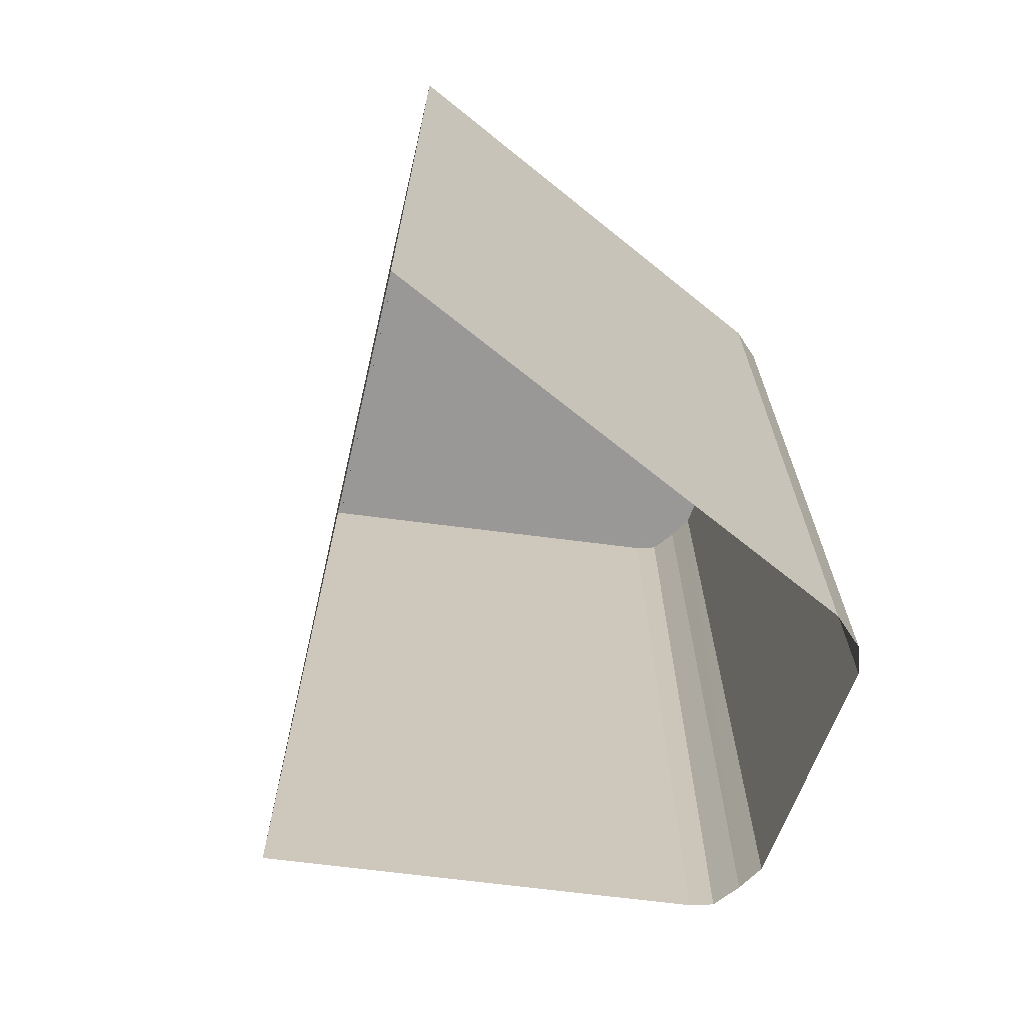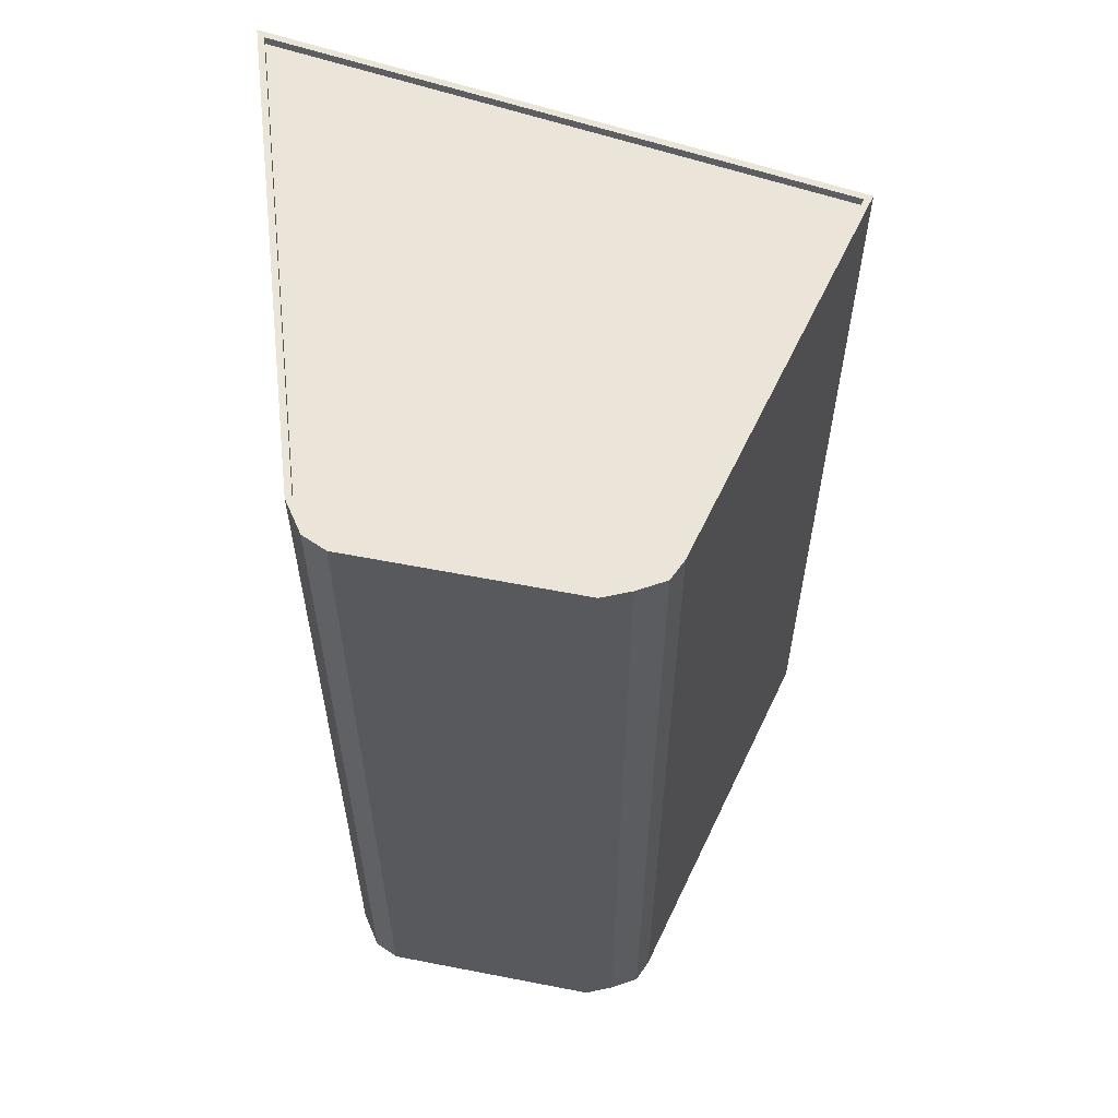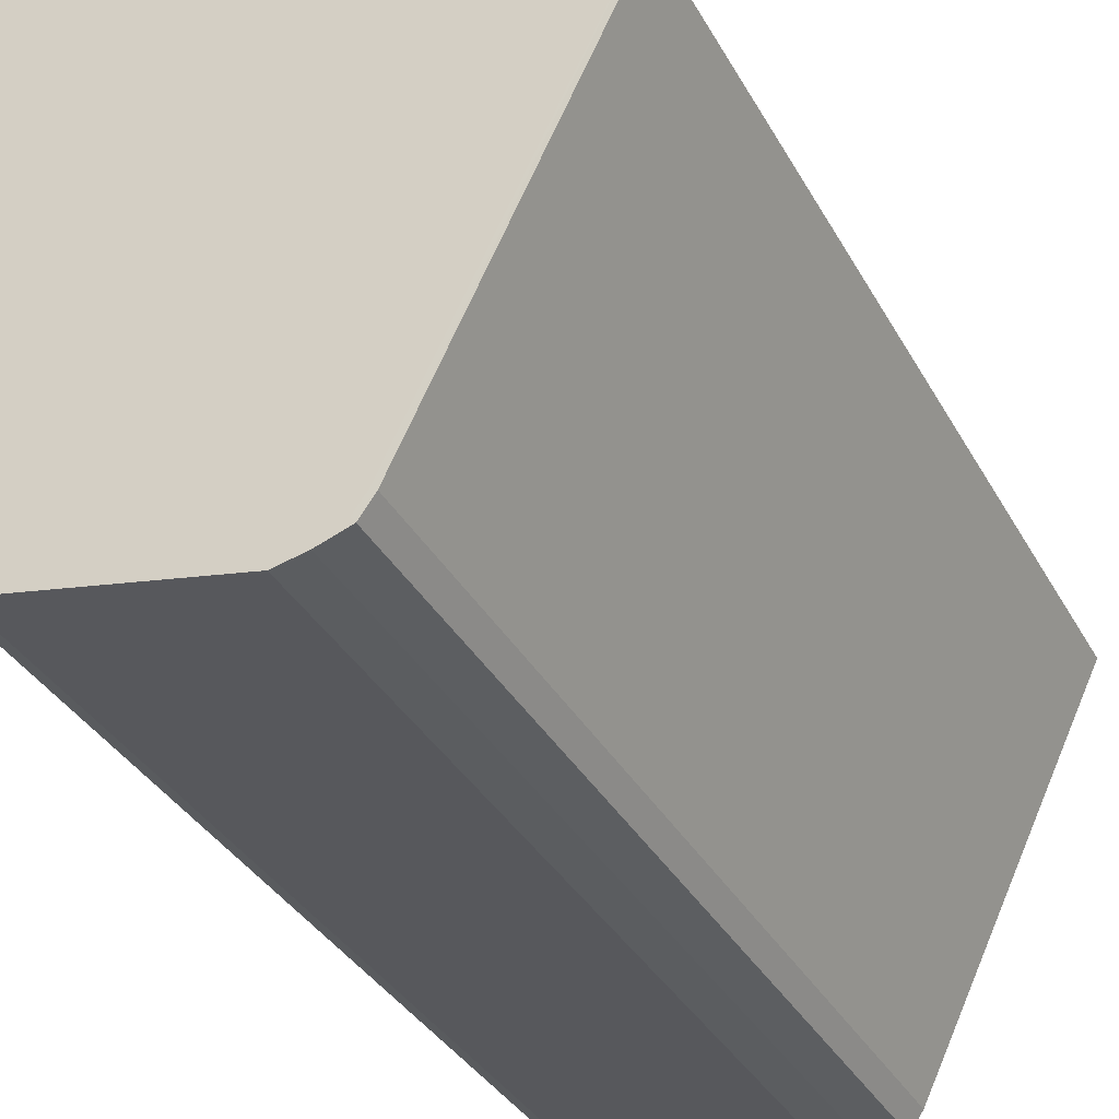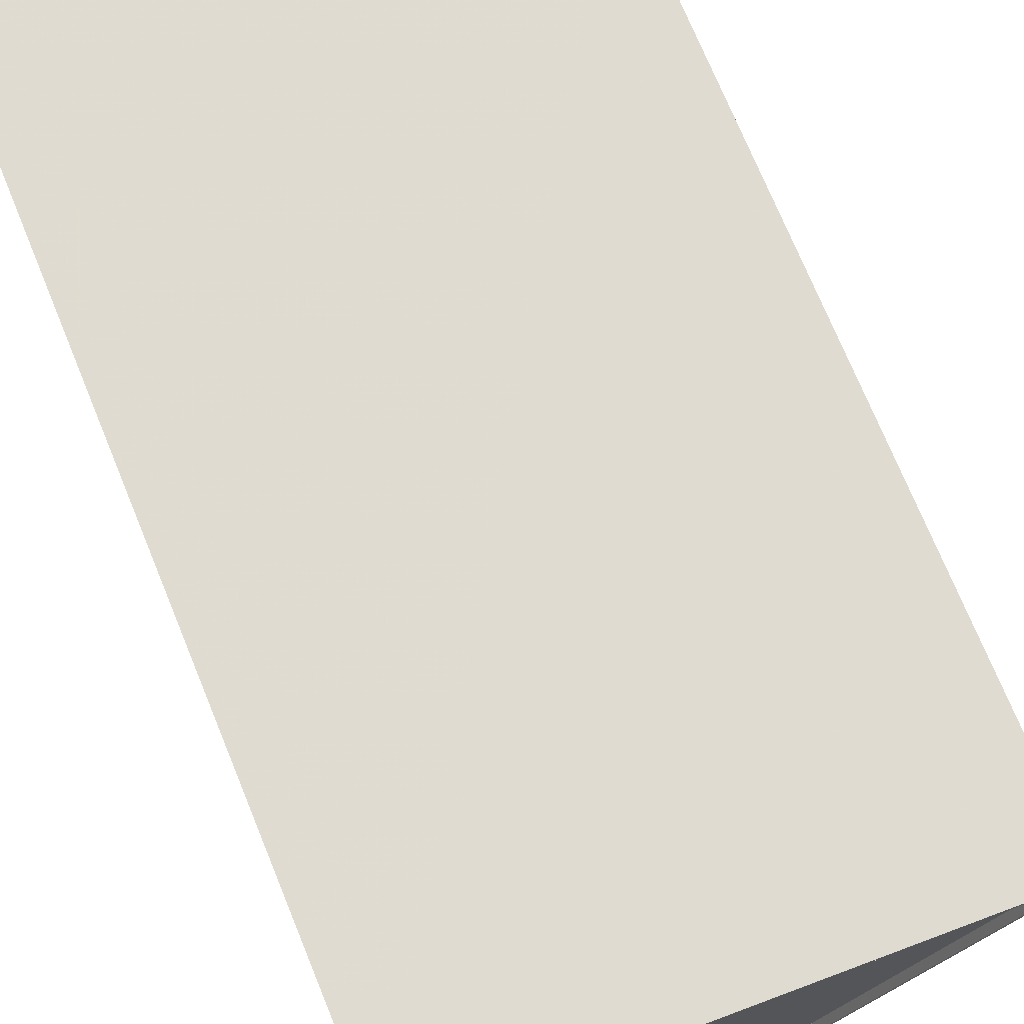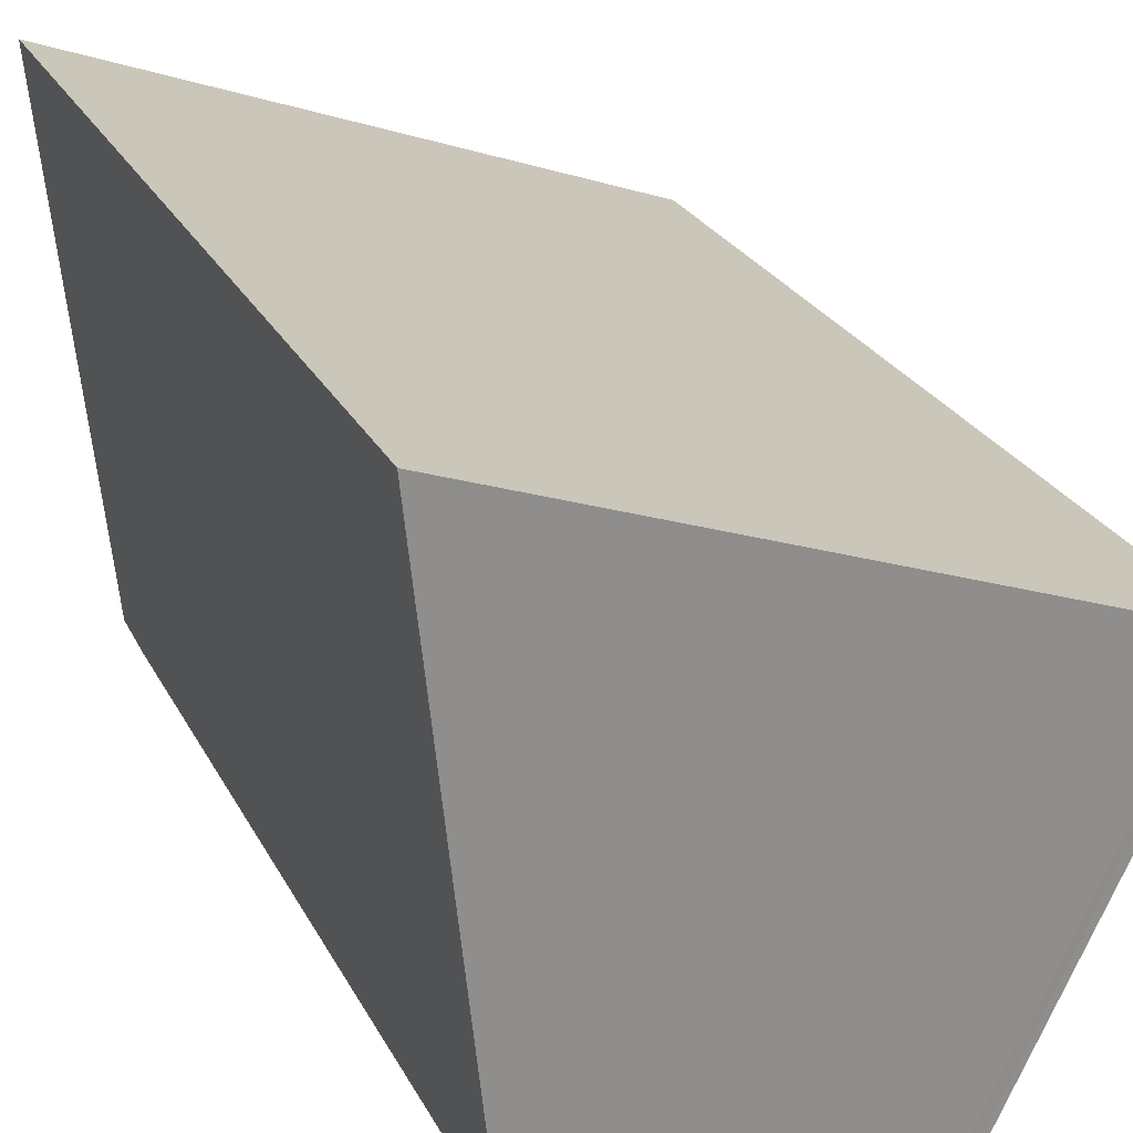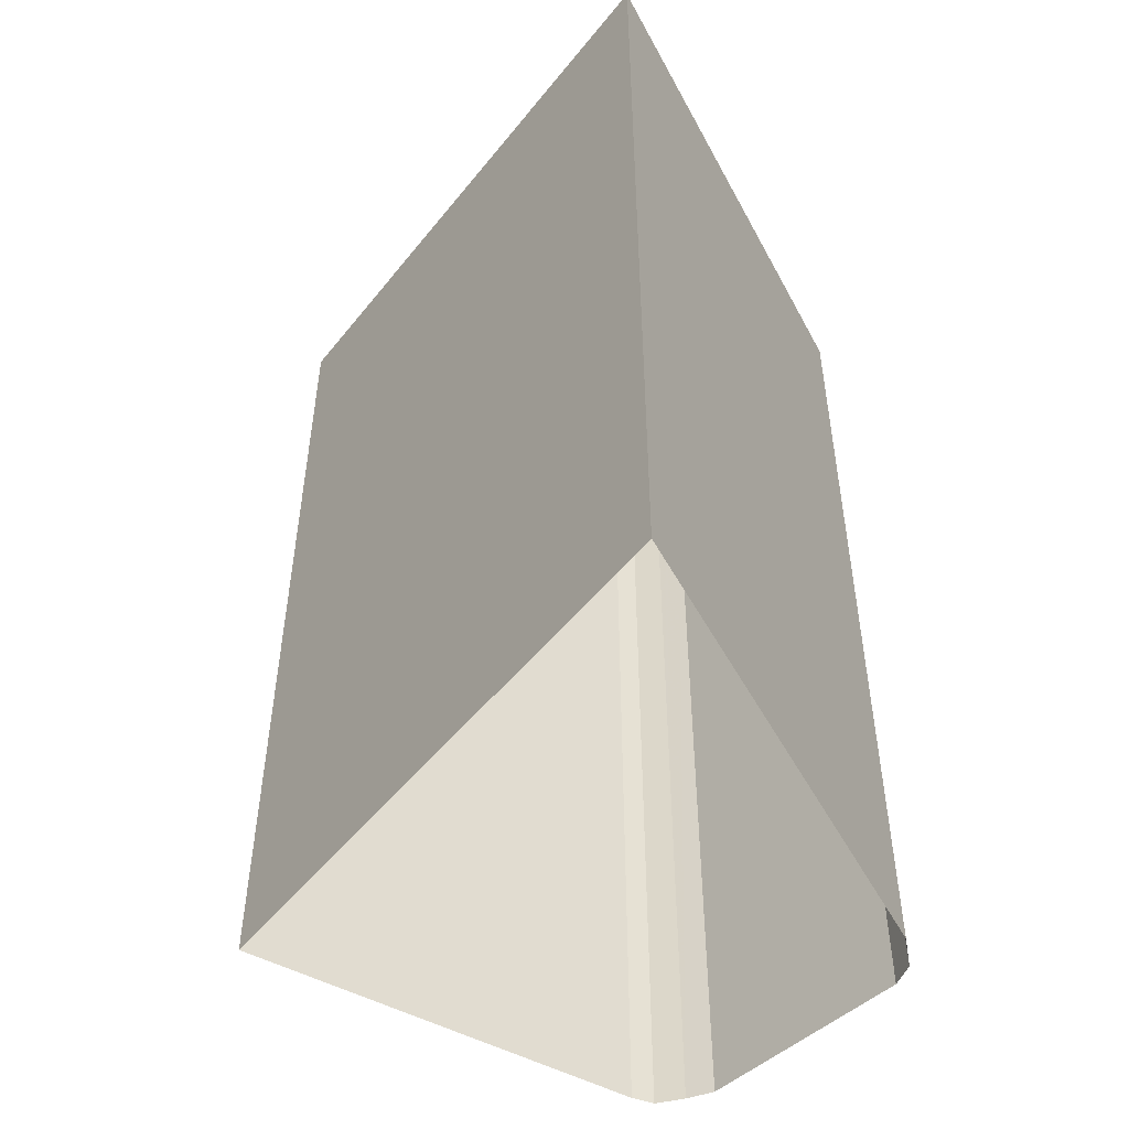
<metadata>
{"format":"obj","ext":"obj","renderer":"f3d","projection":"perspective","resolution":1024,"background":"white","views":[{"elev":-68.7,"azim":-122.9,"up":"+Z"},{"elev":59.5,"azim":-0.3,"up":"+Z"},{"elev":-35.0,"azim":25.4,"up":"+Y"},{"elev":73.2,"azim":-22.3,"up":"+Y"},{"elev":25.0,"azim":-21.6,"up":"+Y"},{"elev":-50.0,"azim":-146.7,"up":"+Z"}]}
</metadata>
<code>
v -1.191e+04 -3.421e+04 38.08
v -1.189e+04 -3.422e+04 38.09
v -1.191e+04 -3.423e+04 38.08
v -1.19e+04 -3.423e+04 38.09
v -1.191e+04 -3.423e+04 38.08
v -1.191e+04 -3.423e+04 38.08
v -1.19e+04 -3.423e+04 38.09
v -1.19e+04 -3.423e+04 38.09
v -1.19e+04 -3.423e+04 38.09
v -1.19e+04 -3.423e+04 80.55
v -1.189e+04 -3.422e+04 80.55
v -1.191e+04 -3.423e+04 80.55
v -1.19e+04 -3.423e+04 80.55
v -1.19e+04 -3.423e+04 80.55
v -1.191e+04 -3.421e+04 80.55
v -1.19e+04 -3.423e+04 80.55
v -1.191e+04 -3.423e+04 80.55
v -1.191e+04 -3.423e+04 80.55
v -1.191e+04 -3.421e+04 80.95
v -1.189e+04 -3.422e+04 80.95
v -1.191e+04 -3.421e+04 80.95
v -1.189e+04 -3.422e+04 80.95
v -1.19e+04 -3.423e+04 80.95
v -1.19e+04 -3.423e+04 80.95
v -1.19e+04 -3.423e+04 80.95
v -1.19e+04 -3.423e+04 80.95
v -1.19e+04 -3.423e+04 80.95
v -1.19e+04 -3.423e+04 80.95
v -1.191e+04 -3.423e+04 80.95
v -1.191e+04 -3.423e+04 80.95
v -1.19e+04 -3.423e+04 80.95
v -1.191e+04 -3.423e+04 80.95
v -1.191e+04 -3.423e+04 80.95
v -1.19e+04 -3.423e+04 80.95
v -1.191e+04 -3.423e+04 80.95
v -1.191e+04 -3.423e+04 80.95
f 1 2 3
f 2 4 3
f 5 3 6
f 4 7 8
f 6 3 9
f 9 4 8
f 3 4 9
f 10 11 12
f 10 13 14
f 11 15 12
f 16 13 10
f 17 12 18
f 17 16 12
f 16 10 12
f 19 20 21
f 19 22 20
f 23 24 25
f 26 27 22
f 22 27 20
f 28 24 23
f 27 26 24
f 27 24 28
f 21 29 19
f 19 29 30
f 23 25 31
f 32 29 33
f 23 31 34
f 35 32 33
f 31 36 35
f 34 31 35
f 30 29 32
f 36 32 35
f 19 15 11
f 22 19 11
f 26 11 10
f 26 22 11
f 24 10 14
f 24 26 10
f 25 14 13
f 25 24 14
f 31 13 16
f 31 25 13
f 36 16 17
f 36 31 16
f 32 17 18
f 32 36 17
f 30 18 12
f 30 32 18
f 19 12 15
f 19 30 12
f 27 4 2
f 20 27 2
f 28 7 4
f 27 28 4
f 23 8 7
f 28 23 7
f 34 9 8
f 23 34 8
f 35 6 9
f 34 35 9
f 33 5 6
f 35 33 6
f 29 3 5
f 33 29 5
f 21 1 3
f 29 21 3
f 21 2 1
f 21 20 2

</code>
